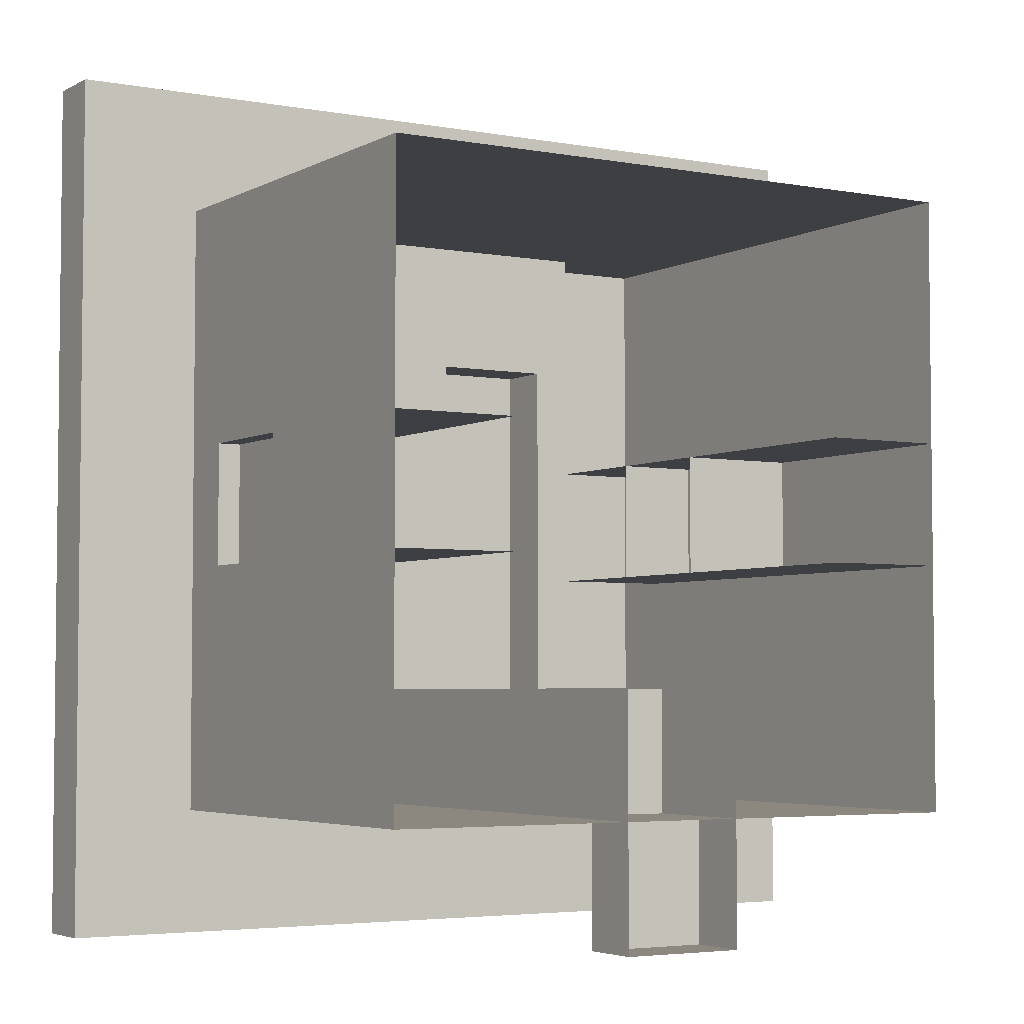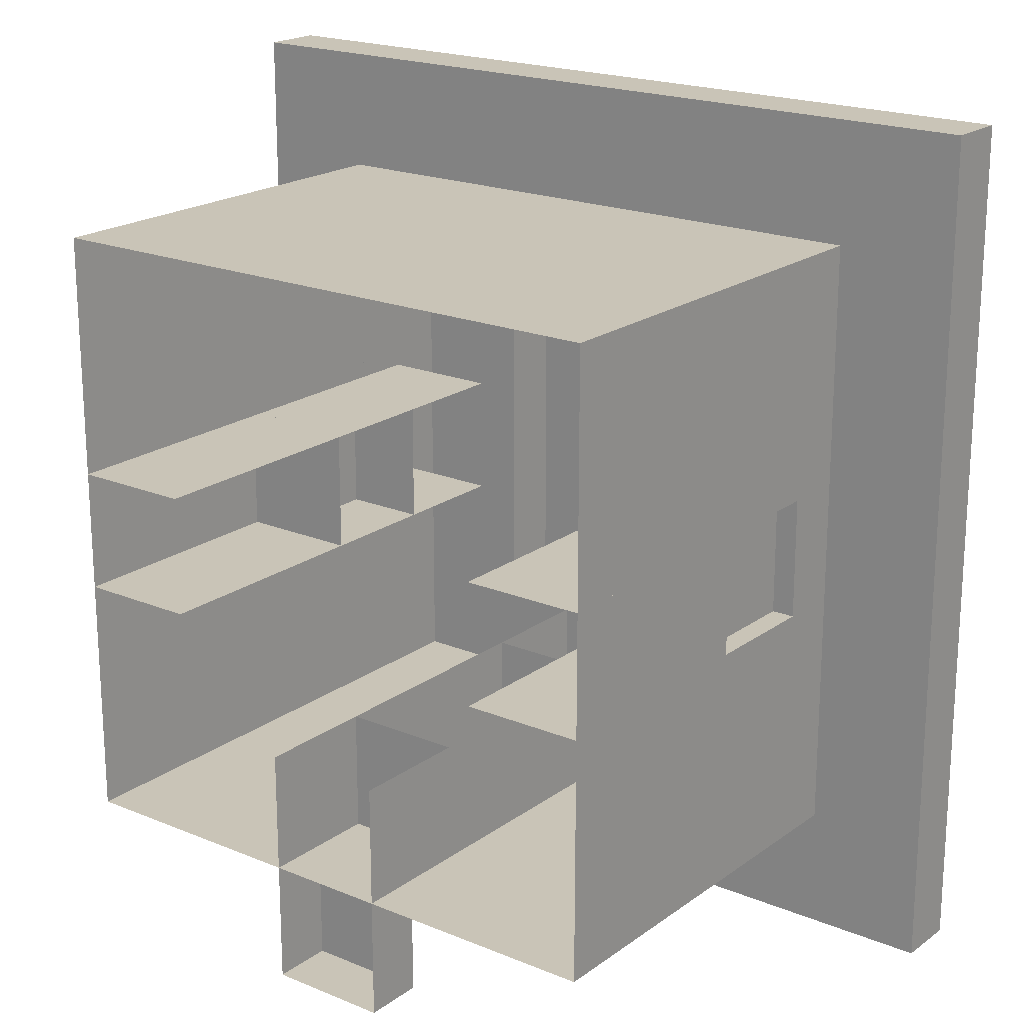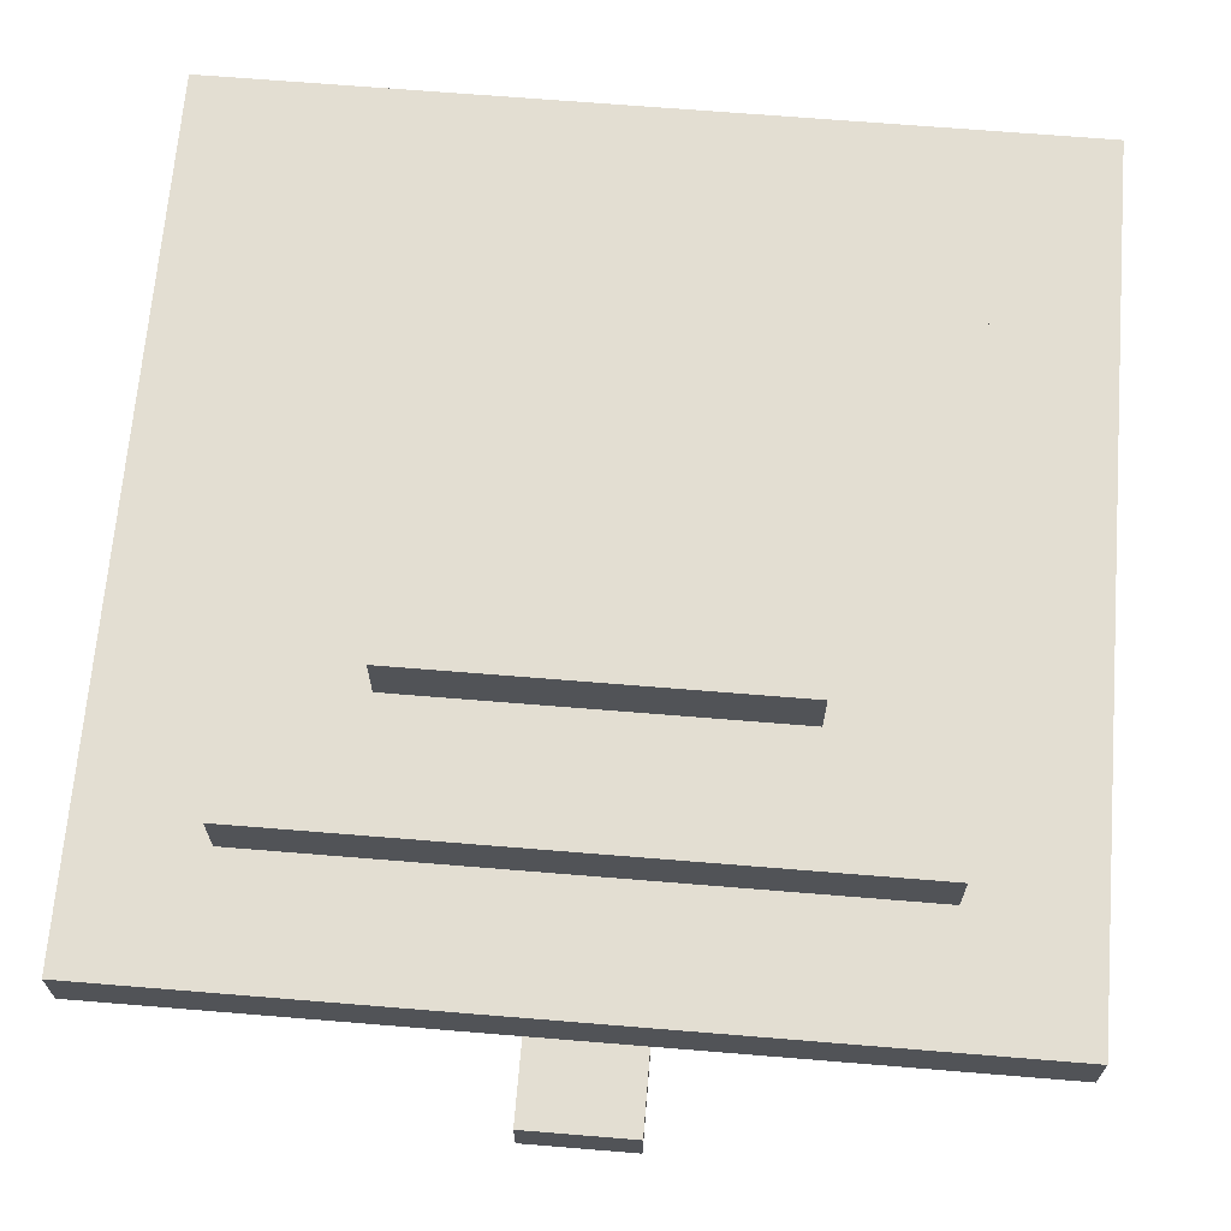
<metadata>
{"format":"obj","ext":"obj","renderer":"f3d","projection":"perspective","resolution":1024,"background":"white","views":[{"elev":-4.1,"azim":-31.3,"up":"+Z"},{"elev":19.9,"azim":37.4,"up":"+Z"},{"elev":67.7,"azim":-175.3,"up":"+Y"}]}
</metadata>
<code>
o door
v 0.2813 1.5 -1
v 0.2813 1.5 -1.062
v 0.2813 0.5 -1
v 0.2813 0.5 -1.062
v -0.2188 1.5 -1.062
v -0.2188 1.5 -1
v -0.2188 0.5 -1.062
v -0.2188 0.5 -1
f 4 7 5 2
o window
v -1.063 1.5 -0.1875
v -1.125 1.5 -0.1875
v -1.063 1 -0.1875
v -1.125 1 -0.1875
v -1.125 1.5 0.3125
v -1.063 1.5 0.3125
v -1.125 1 0.3125
v -1.063 1 0.3125
f 12 15 13 10
f 16 11 9 14
o window
v 1.125 1.5 0.3125
v 1.188 1.5 0.3125
v 1.125 1 0.3125
v 1.188 1 0.3125
v 1.188 1.5 -0.1875
v 1.125 1.5 -0.1875
v 1.188 1 -0.1875
v 1.125 1 -0.1875
f 20 23 21 18
f 24 19 17 22
o post
v 1.281 2 -0.6875
v 1.281 2 -1.188
v 1.281 0 -0.6875
v 1.281 0 -1.188
v 0.7812 2 -1.188
v 0.7812 2 -0.6875
v 0.7812 0 -1.188
v 0.7812 0 -0.6875
f 28 31 29 26
f 27 28 26 25
o post
v 0.7813 2 1.313
v 1.281 2 1.313
v 0.7813 0 1.313
v 1.281 0 1.313
v 1.281 2 0.8125
v 0.7813 2 0.8125
v 1.281 0 0.8125
v 0.7813 0 0.8125
f 36 39 37 34
f 35 36 34 33
o post
v -0.7188 2 -0.6875
v -0.7188 2 -1.188
v -0.7188 0 -0.6875
v -0.7188 0 -1.188
v -1.219 2 -1.188
v -1.219 2 -0.6875
v -1.219 0 -1.188
v -1.219 0 -0.6875
f 44 47 45 42
f 47 48 46 45
o post
v -0.7188 2 0.8125
v -1.219 2 0.8125
v -0.7188 0 0.8125
v -1.219 0 0.8125
v -1.219 2 1.313
v -0.7188 2 1.313
v -1.219 0 1.313
v -0.7188 0 1.313
f 52 55 53 50
f 55 56 54 53
o stripped_log
v 0.7813 2 -0.6875
v 0.7813 2 -1.188
v 0.7813 0 -0.6875
v 0.7813 0 -1.188
v 0.2813 2 -1.188
v 0.2813 2 -0.6875
v 0.2813 0 -1.188
v 0.2813 0 -0.6875
f 60 63 61 58
f 63 64 62 61
o stripped_log
v 0.7813 2 0.8125
v 0.2813 2 0.8125
v 0.7813 0 0.8125
v 0.2813 0 0.8125
v 0.2813 2 1.313
v 0.7813 2 1.313
v 0.2813 0 1.313
v 0.7813 0 1.313
f 71 72 70 69
o stripped_log
v 1.281 2 0.8125
v 1.281 2 0.3125
v 1.281 0 0.8125
v 1.281 0 0.3125
v 0.7812 2 0.3125
v 0.7812 2 0.8125
v 0.7812 0 0.3125
v 0.7812 0 0.8125
f 76 79 77 74
f 75 76 74 73
o stripped_log
v 0.7813 2 -0.1875
v 1.281 2 -0.1875
v 0.7813 0 -0.1875
v 1.281 0 -0.1875
v 1.281 2 -0.6875
v 0.7813 2 -0.6875
v 1.281 0 -0.6875
v 0.7813 0 -0.6875
f 84 87 85 82
f 83 84 82 81
o stripped_log
v -0.7187 2 0.8125
v -0.7187 2 0.3125
v -0.7187 0 0.8125
v -0.7187 0 0.3125
v -1.219 2 0.3125
v -1.219 2 0.8125
v -1.219 0 0.3125
v -1.219 0 0.8125
f 92 95 93 90
f 95 96 94 93
o stripped_log
v -0.7187 2 -0.6875
v -1.219 2 -0.6875
v -0.7187 0 -0.6875
v -1.219 0 -0.6875
v -1.219 2 -0.1875
v -0.7187 2 -0.1875
v -1.219 0 -0.1875
v -0.7187 0 -0.1875
f 100 103 101 98
f 103 104 102 101
o stripped_log
v -0.2187 2 -0.6875
v -0.2187 2 -1.188
v -0.2187 0 -0.6875
v -0.2187 0 -1.188
v -0.7188 2 -1.188
v -0.7188 2 -0.6875
v -0.7188 0 -1.188
v -0.7188 0 -0.6875
f 108 111 109 106
f 107 108 106 105
o stripped_log
v -0.2187 2 1.312
v -0.2187 2 0.8125
v -0.2187 0 1.312
v -0.2187 0 0.8125
v -0.7188 2 0.8125
v -0.7188 2 1.312
v -0.7188 0 0.8125
v -0.7188 0 1.312
f 120 115 113 118
o stripped_log
v 0.2813 2 1.312
v 0.2813 2 0.8125
v 0.2813 0 1.312
v 0.2813 0 0.8125
v -0.2187 2 0.8125
v -0.2187 2 1.312
v -0.2187 0 0.8125
v -0.2187 0 1.312
f 128 123 121 126
o cobble
v 0.2813 0.5 -0.6875
v 0.2813 0.5 -1.188
v 0.2813 0 -0.6875
v 0.2813 0 -1.188
v -0.2188 0.5 -1.188
v -0.2188 0.5 -0.6875
v -0.2188 0 -1.188
v -0.2188 0 -0.6875
f 132 135 133 130
f 134 129 130 133
o cobble
v -0.7188 0.5 -0.1875
v -1.219 0.5 -0.1875
v -0.7188 0 -0.1875
v -1.219 0 -0.1875
v -1.219 0.5 0.3125
v -0.7188 0.5 0.3125
v -1.219 0 0.3125
v -0.7188 0 0.3125
f 140 143 141 138
o cobble
v 0.7812 0.5 0.3125
v 1.281 0.5 0.3125
v 0.7812 0 0.3125
v 1.281 0 0.3125
v 1.281 0.5 -0.1875
v 0.7812 0.5 -0.1875
v 1.281 0 -0.1875
v 0.7812 0 -0.1875
f 148 151 149 146
o stripped
v 0.7812 2 0.3125
v 1.281 2 0.3125
v 0.7812 1.5 0.3125
v 1.281 1.5 0.3125
v 1.281 2 -0.1875
v 0.7812 2 -0.1875
v 1.281 1.5 -0.1875
v 0.7812 1.5 -0.1875
f 156 159 157 154
f 159 156 155 160
o stripped
v -0.7188 2 -0.1875
v -1.219 2 -0.1875
v -0.7188 1.5 -0.1875
v -1.219 1.5 -0.1875
v -1.219 2 0.3125
v -0.7188 2 0.3125
v -1.219 1.5 0.3125
v -0.7188 1.5 0.3125
f 164 167 165 162
f 167 164 163 168
o stripped
v 0.2812 2 -0.6875
v 0.2812 2 -1.188
v 0.2812 1.5 -0.6875
v 0.2812 1.5 -1.188
v -0.2188 2 -1.188
v -0.2188 2 -0.6875
v -0.2188 1.5 -1.188
v -0.2188 1.5 -0.6875
f 172 175 173 170
f 175 172 171 176
o stripped
v 0.7812 1 0.3125
v 1.281 1 0.3125
v 0.7812 0.5 0.3125
v 1.281 0.5 0.3125
v 1.281 1 -0.1875
v 0.7812 1 -0.1875
v 1.281 0.5 -0.1875
v 0.7812 0.5 -0.1875
f 180 183 181 178
f 182 177 178 181
o stripped
v -0.7188 1 -0.1875
v -1.219 1 -0.1875
v -0.7188 0.5 -0.1875
v -1.219 0.5 -0.1875
v -1.219 1 0.3125
v -0.7188 1 0.3125
v -1.219 0.5 0.3125
v -0.7188 0.5 0.3125
f 188 191 189 186
f 190 185 186 189
o roof
v -0.7187 2 -1.188
v -0.7187 2 -1.688
v -0.7187 1.75 -1.188
v -0.7187 1.75 -1.688
v -1.219 2 -1.688
v -1.219 2 -1.188
v -1.219 1.75 -1.688
v -1.219 1.75 -1.188
f 196 199 197 194
f 198 193 194 197
f 199 196 195 200
o roof
v -0.7187 2 1.812
v -0.7187 2 1.312
v -0.7187 1.75 1.812
v -0.7187 1.75 1.312
v -1.219 2 1.312
v -1.219 2 1.812
v -1.219 1.75 1.312
v -1.219 1.75 1.812
f 208 203 201 206
f 206 201 202 205
f 207 204 203 208
o roof
v -0.2187 2 1.812
v -0.2187 2 1.312
v -0.2187 1.75 1.812
v -0.2187 1.75 1.312
v -0.7187 2 1.312
v -0.7187 2 1.812
v -0.7187 1.75 1.312
v -0.7187 1.75 1.812
f 216 211 209 214
f 214 209 210 213
f 215 212 211 216
o roof
v 0.2813 2 1.812
v 0.2813 2 1.312
v 0.2813 1.75 1.812
v 0.2813 1.75 1.312
v -0.2187 2 1.312
v -0.2187 2 1.812
v -0.2187 1.75 1.312
v -0.2187 1.75 1.812
f 224 219 217 222
f 222 217 218 221
f 223 220 219 224
o roof
v 0.7812 2 1.812
v 0.7812 2 1.312
v 0.7812 1.75 1.812
v 0.7812 1.75 1.312
v 0.2813 2 1.312
v 0.2813 2 1.812
v 0.2813 1.75 1.312
v 0.2813 1.75 1.812
f 232 227 225 230
f 230 225 226 229
f 231 228 227 232
o roof
v -0.2187 2.25 1.312
v -0.2187 2.25 0.8125
v -0.2187 2 1.312
v -0.2187 2 0.8125
v -0.7187 2.25 0.8125
v -0.7187 2.25 1.312
v -0.7187 2 0.8125
v -0.7187 2 1.312
f 240 235 233 238
f 238 233 234 237
f 239 236 235 240
o roof
v 0.2813 2.25 1.312
v 0.2813 2.25 0.8125
v 0.2813 2 1.312
v 0.2813 2 0.8125
v -0.2187 2.25 0.8125
v -0.2187 2.25 1.312
v -0.2187 2 0.8125
v -0.2187 2 1.312
f 248 243 241 246
f 246 241 242 245
f 247 244 243 248
o roof
v 0.2813 2.5 0.8125
v 0.2813 2.5 0.3125
v 0.2813 2.25 0.8125
v 0.2813 2.25 0.3125
v -0.2187 2.5 0.3125
v -0.2187 2.5 0.8125
v -0.2187 2.25 0.3125
v -0.2187 2.25 0.8125
f 256 251 249 254
f 254 249 250 253
f 255 252 251 256
o roof
v 0.7812 2.25 1.312
v 0.7812 2.25 0.8125
v 0.7812 2 1.312
v 0.7812 2 0.8125
v 0.2813 2.25 0.8125
v 0.2813 2.25 1.312
v 0.2813 2 0.8125
v 0.2813 2 1.312
f 264 259 257 262
f 262 257 258 261
f 263 260 259 264
o roof
v 1.281 2 1.812
v 1.281 2 1.312
v 1.281 1.75 1.812
v 1.281 1.75 1.312
v 0.7812 2 1.312
v 0.7812 2 1.812
v 0.7812 1.75 1.312
v 0.7812 1.75 1.812
f 272 267 265 270
f 270 265 266 269
f 271 268 267 272
o roof
v -1.219 2 -1.188
v -1.219 2 -1.688
v -1.219 1.75 -1.188
v -1.219 1.75 -1.688
v -1.719 2 -1.688
v -1.719 2 -1.188
v -1.719 1.75 -1.688
v -1.719 1.75 -1.188
f 276 279 277 274
f 279 280 278 277
f 278 273 274 277
f 279 276 275 280
o roof
v -0.7188 2.25 -0.6875
v -0.7188 2.25 -1.188
v -0.7188 2 -0.6875
v -0.7188 2 -1.188
v -1.219 2.25 -1.188
v -1.219 2.25 -0.6875
v -1.219 2 -1.188
v -1.219 2 -0.6875
f 284 287 285 282
f 287 288 286 285
f 286 281 282 285
o roof
v -0.2188 2.5 -0.1875
v -0.2188 2.5 -0.6875
v -0.2188 2.25 -0.1875
v -0.2188 2.25 -0.6875
v -0.7188 2.5 -0.6875
v -0.7188 2.5 -0.1875
v -0.7188 2.25 -0.6875
v -0.7188 2.25 -0.1875
f 292 295 293 290
f 295 296 294 293
f 294 289 290 293
o roof
v -1.219 2 -0.6875
v -1.219 2 -1.188
v -1.219 1.75 -0.6875
v -1.219 1.75 -1.188
v -1.719 2 -1.188
v -1.719 2 -0.6875
v -1.719 1.75 -1.188
v -1.719 1.75 -0.6875
f 303 304 302 301
f 302 297 298 301
f 303 300 299 304
o roof
v -1.219 2 -0.1875
v -1.219 2 -0.6875
v -1.219 1.75 -0.1875
v -1.219 1.75 -0.6875
v -1.719 2 -0.6875
v -1.719 2 -0.1875
v -1.719 1.75 -0.6875
v -1.719 1.75 -0.1875
f 311 312 310 309
f 310 305 306 309
f 311 308 307 312
o roof
v -1.219 2 0.3125
v -1.219 2 -0.1875
v -1.219 1.75 0.3125
v -1.219 1.75 -0.1875
v -1.719 2 -0.1875
v -1.719 2 0.3125
v -1.719 1.75 -0.1875
v -1.719 1.75 0.3125
f 319 320 318 317
f 318 313 314 317
f 319 316 315 320
o roof
v -1.219 2 0.8125
v -1.219 2 0.3125
v -1.219 1.75 0.8125
v -1.219 1.75 0.3125
v -1.719 2 0.3125
v -1.719 2 0.8125
v -1.719 1.75 0.3125
v -1.719 1.75 0.8125
f 327 328 326 325
f 326 321 322 325
f 327 324 323 328
o roof
v -0.7188 2.25 -0.1875
v -0.7188 2.25 -0.6875
v -0.7188 2 -0.1875
v -0.7188 2 -0.6875
v -1.219 2.25 -0.6875
v -1.219 2.25 -0.1875
v -1.219 2 -0.6875
v -1.219 2 -0.1875
f 335 336 334 333
f 334 329 330 333
o roof
v -0.7188 2.25 0.3125
v -0.7188 2.25 -0.1875
v -0.7188 2 0.3125
v -0.7188 2 -0.1875
v -1.219 2.25 -0.1875
v -1.219 2.25 0.3125
v -1.219 2 -0.1875
v -1.219 2 0.3125
f 343 344 342 341
f 342 337 338 341
o roof
v -0.2188 2.5 0.3125
v -0.2188 2.5 -0.1875
v -0.2188 2.25 0.3125
v -0.2188 2.25 -0.1875
v -0.7188 2.5 -0.1875
v -0.7188 2.5 0.3125
v -0.7188 2.25 -0.1875
v -0.7188 2.25 0.3125
f 351 352 350 349
f 350 345 346 349
o roof
v -0.7188 2.25 0.8125
v -0.7188 2.25 0.3125
v -0.7188 2 0.8125
v -0.7188 2 0.3125
v -1.219 2.25 0.3125
v -1.219 2.25 0.8125
v -1.219 2 0.3125
v -1.219 2 0.8125
f 359 360 358 357
f 358 353 354 357
o roof
v -1.219 2 1.312
v -1.219 2 0.8125
v -1.219 1.75 1.312
v -1.219 1.75 0.8125
v -1.719 2 0.8125
v -1.719 2 1.312
v -1.719 1.75 0.8125
v -1.719 1.75 1.312
f 367 368 366 365
f 366 361 362 365
f 367 364 363 368
o roof
v -1.219 2 1.812
v -1.219 2 1.312
v -1.219 1.75 1.812
v -1.219 1.75 1.312
v -1.719 2 1.312
v -1.719 2 1.812
v -1.719 1.75 1.312
v -1.719 1.75 1.812
f 376 371 369 374
f 375 376 374 373
f 374 369 370 373
f 375 372 371 376
o roof
v -0.7188 2.25 1.312
v -0.7188 2.25 0.8125
v -0.7188 2 1.312
v -0.7188 2 0.8125
v -1.219 2.25 0.8125
v -1.219 2.25 1.312
v -1.219 2 0.8125
v -1.219 2 1.312
f 384 379 377 382
f 383 384 382 381
f 382 377 378 381
o roof
v -0.2188 2.5 0.8125
v -0.2188 2.5 0.3125
v -0.2188 2.25 0.8125
v -0.2188 2.25 0.3125
v -0.7188 2.5 0.3125
v -0.7188 2.5 0.8125
v -0.7188 2.25 0.3125
v -0.7188 2.25 0.8125
f 392 387 385 390
f 391 392 390 389
f 390 385 386 389
o roof
v 1.281 2 -1.188
v 1.281 2 -1.688
v 1.281 1.75 -1.188
v 1.281 1.75 -1.688
v 0.7813 2 -1.688
v 0.7813 2 -1.188
v 0.7813 1.75 -1.688
v 0.7813 1.75 -1.188
f 396 399 397 394
f 398 393 394 397
f 399 396 395 400
o roof
v 1.781 2 -1.188
v 1.781 2 -1.688
v 1.781 1.75 -1.188
v 1.781 1.75 -1.688
v 1.281 2 -1.688
v 1.281 2 -1.188
v 1.281 1.75 -1.688
v 1.281 1.75 -1.188
f 404 407 405 402
f 403 404 402 401
f 406 401 402 405
f 407 404 403 408
o roof
v 1.281 2.25 -0.6875
v 1.281 2.25 -1.188
v 1.281 2 -0.6875
v 1.281 2 -1.188
v 0.7813 2.25 -1.188
v 0.7813 2.25 -0.6875
v 0.7813 2 -1.188
v 0.7813 2 -0.6875
f 412 415 413 410
f 411 412 410 409
f 414 409 410 413
o roof
v 0.7813 2.5 -0.1875
v 0.7813 2.5 -0.6875
v 0.7813 2.25 -0.1875
v 0.7813 2.25 -0.6875
v 0.2813 2.5 -0.6875
v 0.2813 2.5 -0.1875
v 0.2813 2.25 -0.6875
v 0.2813 2.25 -0.1875
f 420 423 421 418
f 419 420 418 417
f 422 417 418 421
o roof
v 1.781 2 -0.6875
v 1.781 2 -1.188
v 1.781 1.75 -0.6875
v 1.781 1.75 -1.188
v 1.281 2 -1.188
v 1.281 2 -0.6875
v 1.281 1.75 -1.188
v 1.281 1.75 -0.6875
f 427 428 426 425
f 430 425 426 429
f 431 428 427 432
o roof
v 1.781 2 -0.1875
v 1.781 2 -0.6875
v 1.781 1.75 -0.1875
v 1.781 1.75 -0.6875
v 1.281 2 -0.6875
v 1.281 2 -0.1875
v 1.281 1.75 -0.6875
v 1.281 1.75 -0.1875
f 435 436 434 433
f 438 433 434 437
f 439 436 435 440
o roof
v 1.781 2 0.3125
v 1.781 2 -0.1875
v 1.781 1.75 0.3125
v 1.781 1.75 -0.1875
v 1.281 2 -0.1875
v 1.281 2 0.3125
v 1.281 1.75 -0.1875
v 1.281 1.75 0.3125
f 443 444 442 441
f 446 441 442 445
f 447 444 443 448
o roof
v 1.781 2 0.8125
v 1.781 2 0.3125
v 1.781 1.75 0.8125
v 1.781 1.75 0.3125
v 1.281 2 0.3125
v 1.281 2 0.8125
v 1.281 1.75 0.3125
v 1.281 1.75 0.8125
f 451 452 450 449
f 454 449 450 453
f 455 452 451 456
o roof
v 1.281 2.25 0.8125
v 1.281 2.25 0.3125
v 1.281 2 0.8125
v 1.281 2 0.3125
v 0.7813 2.25 0.3125
v 0.7813 2.25 0.8125
v 0.7813 2 0.3125
v 0.7813 2 0.8125
f 459 460 458 457
f 462 457 458 461
o roof
v 1.281 2.25 0.3125
v 1.281 2.25 -0.1875
v 1.281 2 0.3125
v 1.281 2 -0.1875
v 0.7813 2.25 -0.1875
v 0.7813 2.25 0.3125
v 0.7813 2 -0.1875
v 0.7813 2 0.3125
f 467 468 466 465
f 470 465 466 469
o roof
v 0.7813 2.5 0.3125
v 0.7813 2.5 -0.1875
v 0.7813 2.25 0.3125
v 0.7813 2.25 -0.1875
v 0.2813 2.5 -0.1875
v 0.2813 2.5 0.3125
v 0.2813 2.25 -0.1875
v 0.2813 2.25 0.3125
f 475 476 474 473
f 478 473 474 477
o roof
v 1.281 2.25 -0.1875
v 1.281 2.25 -0.6875
v 1.281 2 -0.1875
v 1.281 2 -0.6875
v 0.7813 2.25 -0.6875
v 0.7813 2.25 -0.1875
v 0.7813 2 -0.6875
v 0.7813 2 -0.1875
f 483 484 482 481
f 486 481 482 485
o roof
v 1.781 2 1.312
v 1.781 2 0.8125
v 1.781 1.75 1.312
v 1.781 1.75 0.8125
v 1.281 2 0.8125
v 1.281 2 1.312
v 1.281 1.75 0.8125
v 1.281 1.75 1.312
f 491 492 490 489
f 494 489 490 493
f 495 492 491 496
o roof
v 1.781 2 1.812
v 1.781 2 1.312
v 1.781 1.75 1.812
v 1.781 1.75 1.312
v 1.281 2 1.312
v 1.281 2 1.812
v 1.281 1.75 1.312
v 1.281 1.75 1.812
f 499 500 498 497
f 504 499 497 502
f 502 497 498 501
f 503 500 499 504
o roof
v 1.281 2.25 1.312
v 1.281 2.25 0.8125
v 1.281 2 1.312
v 1.281 2 0.8125
v 0.7813 2.25 0.8125
v 0.7813 2.25 1.312
v 0.7813 2 0.8125
v 0.7813 2 1.312
f 507 508 506 505
f 512 507 505 510
f 510 505 506 509
o roof
v 0.7813 2.5 0.8125
v 0.7813 2.5 0.3125
v 0.7813 2.25 0.8125
v 0.7813 2.25 0.3125
v 0.2813 2.5 0.3125
v 0.2813 2.5 0.8125
v 0.2813 2.25 0.3125
v 0.2813 2.25 0.8125
f 515 516 514 513
f 520 515 513 518
f 518 513 514 517
o roof
v 0.7813 2 -1.188
v 0.7813 2 -1.688
v 0.7813 1.75 -1.188
v 0.7813 1.75 -1.688
v 0.2813 2 -1.688
v 0.2813 2 -1.188
v 0.2813 1.75 -1.688
v 0.2813 1.75 -1.188
f 524 527 525 522
f 526 521 522 525
f 527 524 523 528
o roof
v 0.2813 2 -1.188
v 0.2813 2 -1.688
v 0.2813 1.75 -1.188
v 0.2813 1.75 -1.688
v -0.2187 2 -1.688
v -0.2187 2 -1.188
v -0.2187 1.75 -1.688
v -0.2187 1.75 -1.188
f 532 535 533 530
f 534 529 530 533
f 535 532 531 536
o roof
v -0.2187 2 -1.188
v -0.2187 2 -1.688
v -0.2187 1.75 -1.188
v -0.2187 1.75 -1.688
v -0.7187 2 -1.688
v -0.7187 2 -1.188
v -0.7187 1.75 -1.688
v -0.7187 1.75 -1.188
f 540 543 541 538
f 542 537 538 541
f 543 540 539 544
o roof
v 0.7813 2.25 -0.6875
v 0.7813 2.25 -1.188
v 0.7813 2 -0.6875
v 0.7813 2 -1.188
v 0.2813 2.25 -1.188
v 0.2813 2.25 -0.6875
v 0.2813 2 -1.188
v 0.2813 2 -0.6875
f 548 551 549 546
f 550 545 546 549
o roof
v 0.2813 2.25 -0.6875
v 0.2813 2.25 -1.188
v 0.2813 2 -0.6875
v 0.2813 2 -1.188
v -0.2187 2.25 -1.188
v -0.2187 2.25 -0.6875
v -0.2187 2 -1.188
v -0.2187 2 -0.6875
f 556 559 557 554
f 558 553 554 557
o roof
v 0.2813 2.5 -0.1875
v 0.2813 2.5 -0.6875
v 0.2813 2.25 -0.1875
v 0.2813 2.25 -0.6875
v -0.2187 2.5 -0.6875
v -0.2187 2.5 -0.1875
v -0.2187 2.25 -0.6875
v -0.2187 2.25 -0.1875
f 564 567 565 562
f 566 561 562 565
o roof
v -0.2187 2.25 -0.6875
v -0.2187 2.25 -1.188
v -0.2187 2 -0.6875
v -0.2187 2 -1.188
v -0.7187 2.25 -1.188
v -0.7187 2.25 -0.6875
v -0.7187 2 -1.188
v -0.7187 2 -0.6875
f 572 575 573 570
f 574 569 570 573
o stairs
v 0.2813 0.25 -1.188
v 0.2813 0.25 -1.688
v 0.2813 0 -1.188
v 0.2813 0 -1.688
v -0.2187 0.25 -1.688
v -0.2187 0.25 -1.188
v -0.2187 0 -1.688
v -0.2187 0 -1.188
f 580 583 581 578
f 579 580 578 577
f 583 584 582 581
f 582 577 578 581
o roof
v 0.2813 2.5 0.3125
v 0.2813 2.5 -0.1875
v 0.2813 2.25 0.3125
v 0.2813 2.25 -0.1875
v -0.2187 2.5 -0.1875
v -0.2187 2.5 0.3125
v -0.2187 2.25 -0.1875
v -0.2187 2.25 0.3125
f 590 585 586 589

</code>
